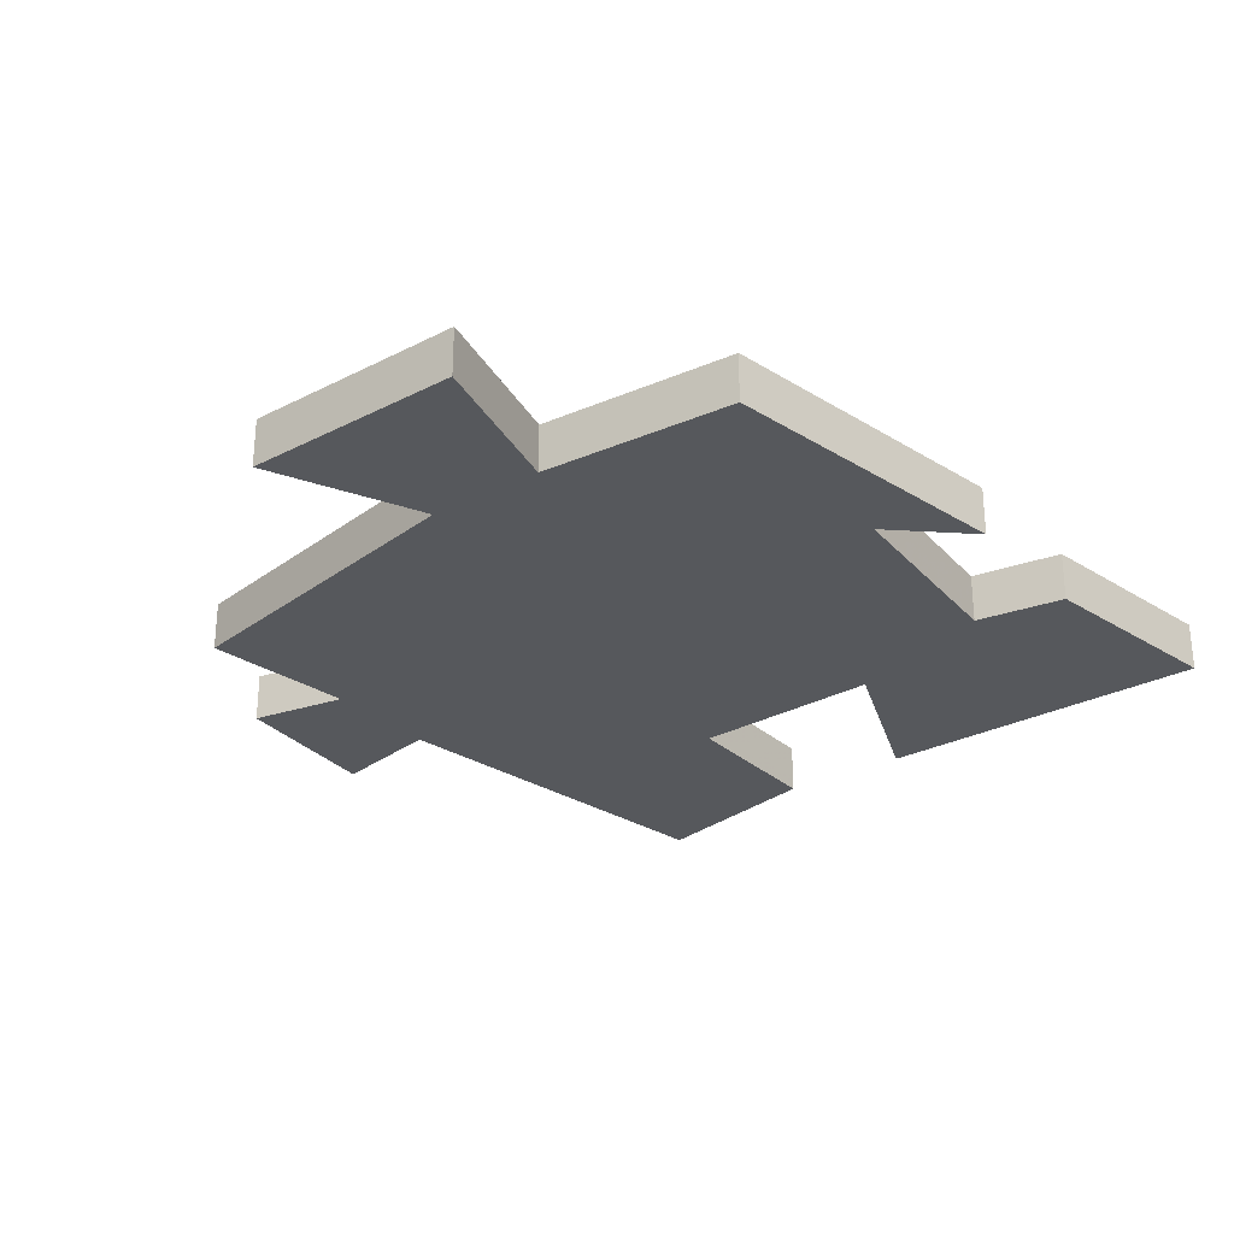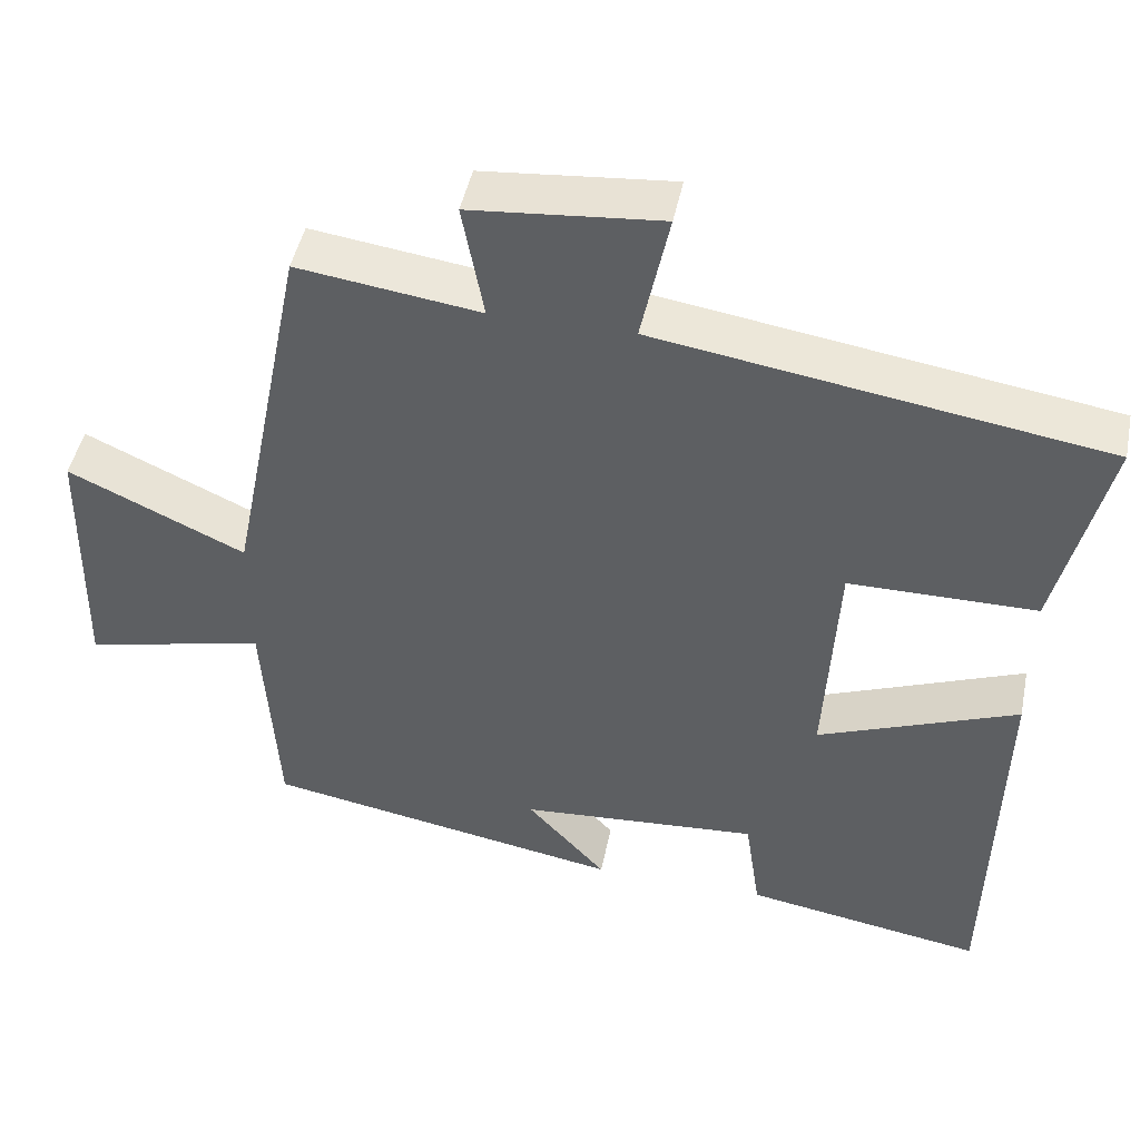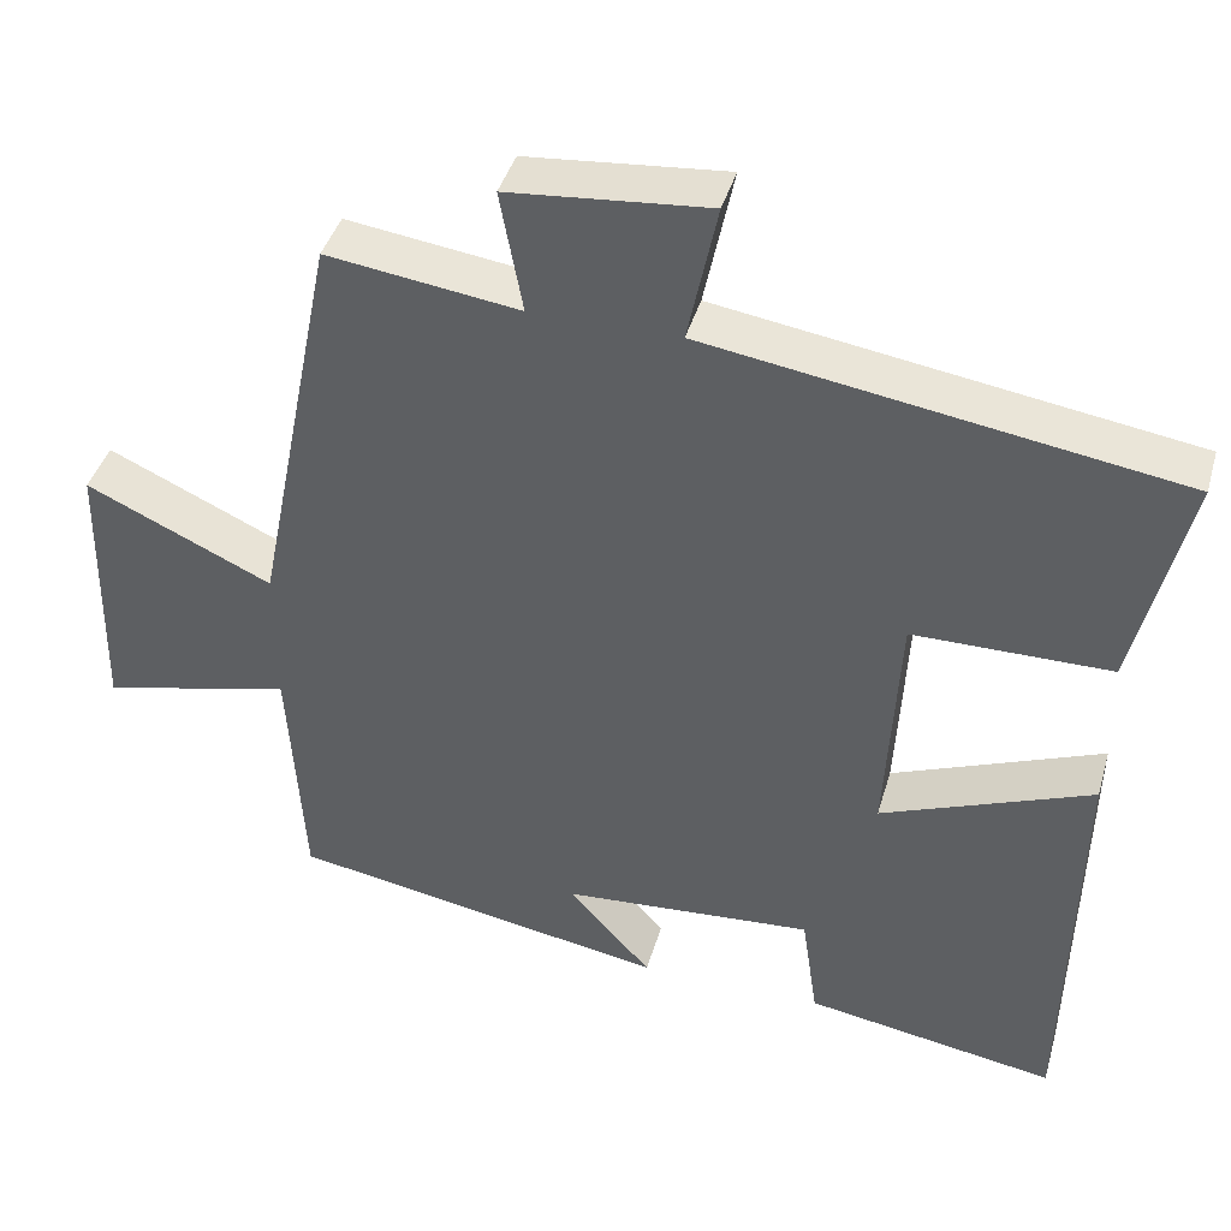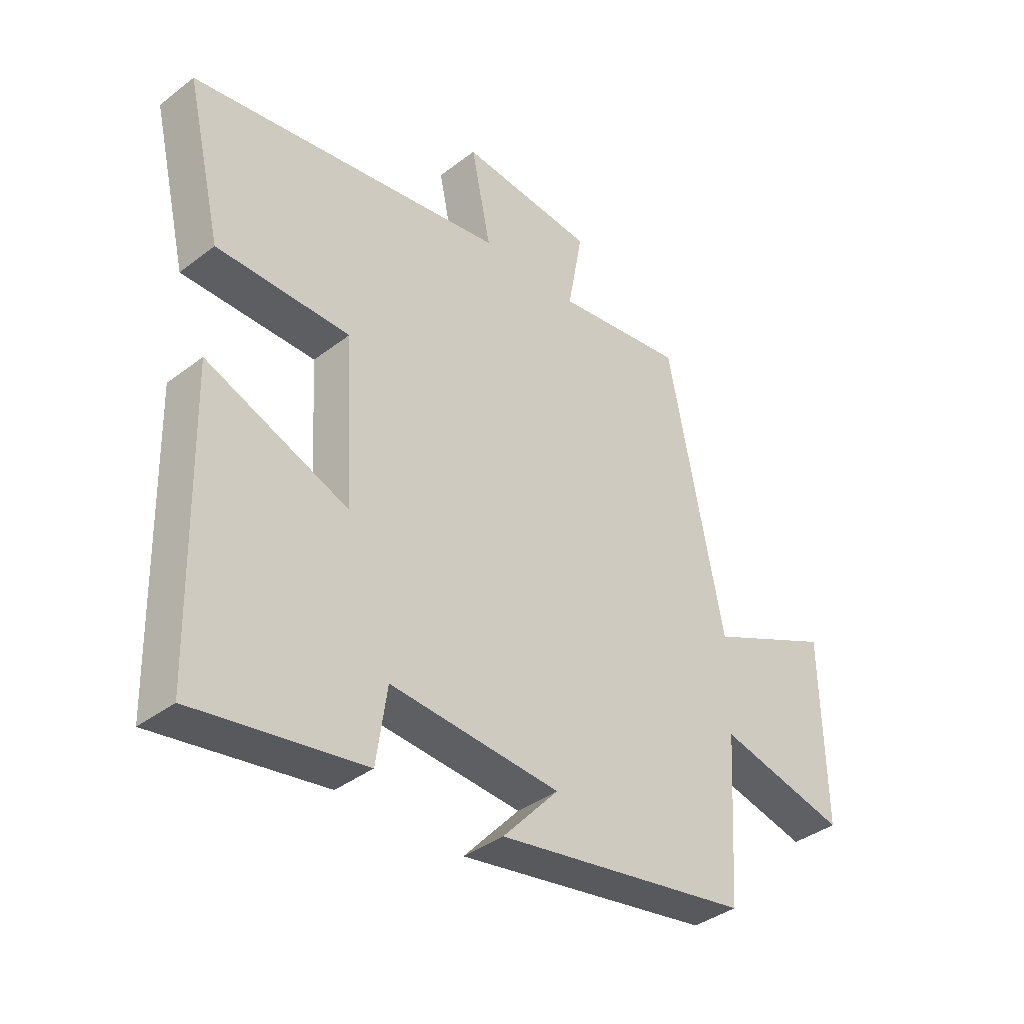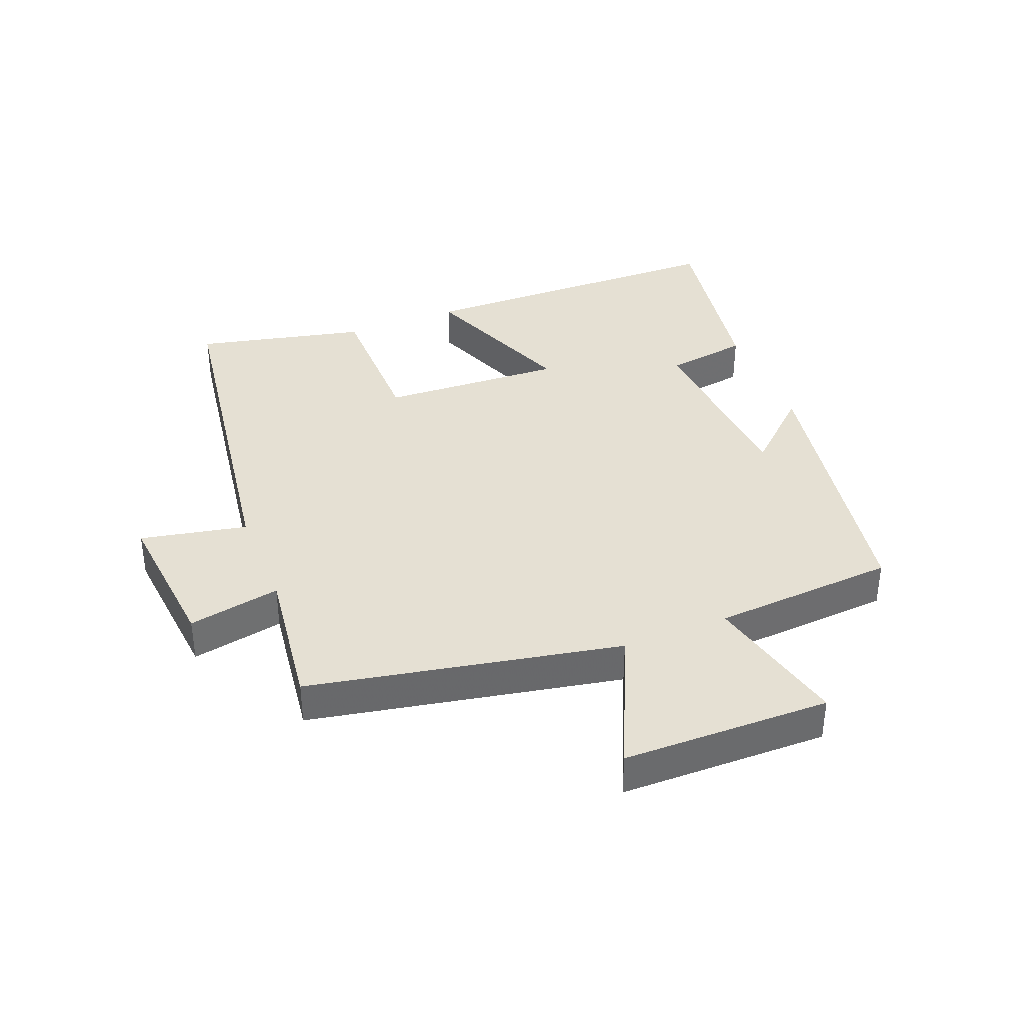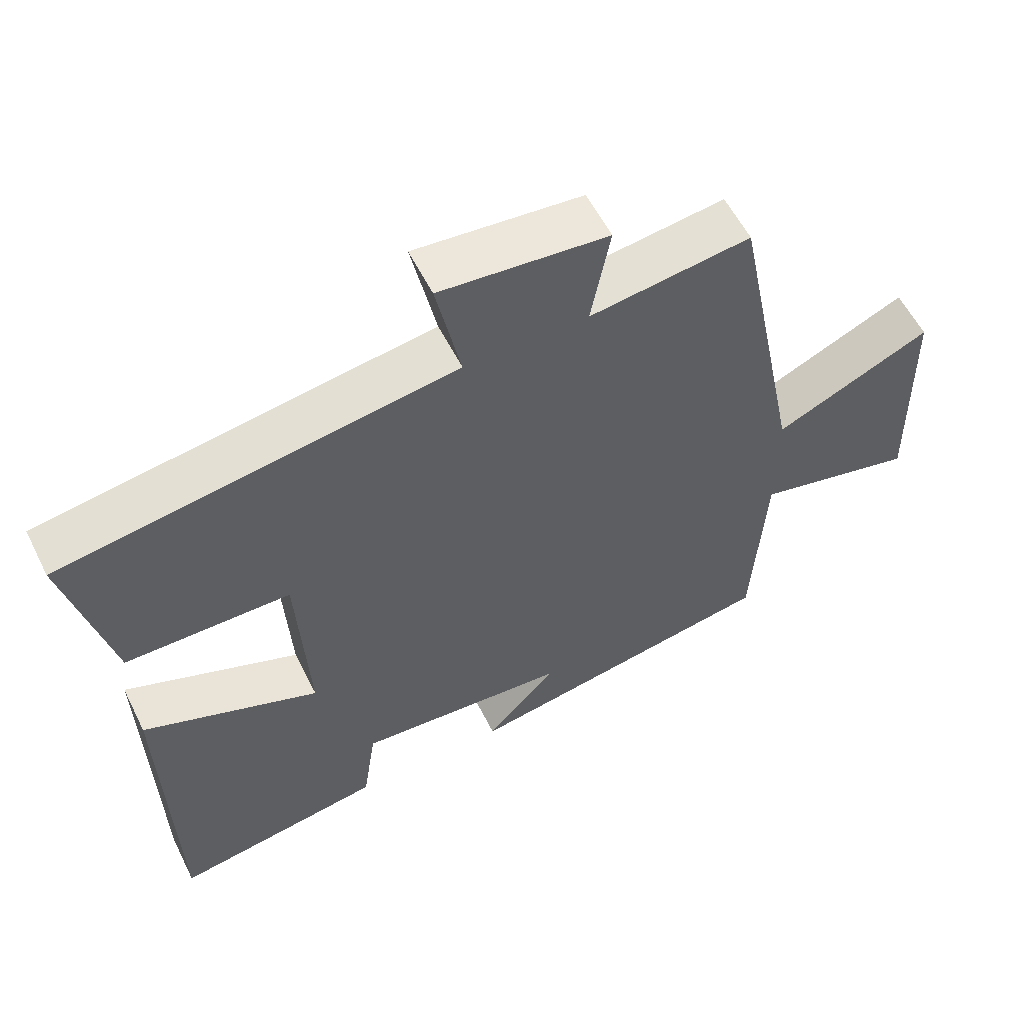
<metadata>
{"format":"obj","ext":"obj","renderer":"f3d","projection":"perspective","resolution":1024,"background":"white","views":[{"elev":-27.9,"azim":126.9,"up":"+Y"},{"elev":46.4,"azim":-168.5,"up":"+Z"},{"elev":41.5,"azim":-164.3,"up":"+Z"},{"elev":-38.1,"azim":-45.8,"up":"+Z"},{"elev":37.9,"azim":68.1,"up":"+Y"},{"elev":57.4,"azim":-26.3,"up":"+Z"}]}
</metadata>
<code>
v -0.488 0.07 -0.549
v -0.5 0.07 -0.044
v -0.249 0.07 -0.143
v -0.265 0.07 0.145
v -0.5 0.07 0.146
v -0.563 0.07 0.414
v -0.003 0.07 0.5
v -0.038 0.07 0.668
v 0.2 0.07 0.646
v 0.173 0.07 0.5
v 0.402 0.07 0.531
v 0.5 0.07 0.04
v 0.722 0.07 0.142
v 0.728 0.07 -0.186
v 0.5 0.07 -0.132
v 0.482 0.07 -0.422
v 0.031 0.07 -0.5
v 0.13 0.07 -0.391
v -0.17 0.07 -0.369
v -0.189 0.07 -0.5
v -0.488 0 -0.549
v -0.5 0 -0.044
v -0.249 0 -0.143
v -0.265 0 0.145
v -0.5 0 0.146
v -0.563 0 0.414
v -0.003 0 0.5
v -0.038 0 0.668
v 0.2 0 0.646
v 0.173 0 0.5
v 0.402 0 0.531
v 0.5 0 0.04
v 0.722 0 0.142
v 0.728 0 -0.186
v 0.5 0 -0.132
v 0.482 0 -0.422
v 0.031 0 -0.5
v 0.13 0 -0.391
v -0.17 0 -0.369
v -0.189 0 -0.5
f 1 2 3
f 20 1 3
f 19 20 3
f 18 19 3 4
f 15 16 17 18
f 15 18 4
f 12 13 14 15
f 12 15 4
f 11 12 4
f 10 11 4
f 7 8 9 10
f 6 7 10
f 5 6 10
f 4 5 10
f 23 22 21
f 23 21 40
f 23 40 39
f 24 23 39 38
f 38 37 36 35
f 24 38 35
f 35 34 33 32
f 24 35 32
f 24 32 31
f 24 31 30
f 30 29 28 27
f 30 27 26
f 30 26 25
f 30 25 24
f 1 21 22 2
f 2 22 23 3
f 3 23 24 4
f 4 24 25 5
f 5 25 26 6
f 6 26 27 7
f 7 27 28 8
f 8 28 29 9
f 9 29 30 10
f 10 30 31 11
f 11 31 32 12
f 12 32 33 13
f 13 33 34 14
f 14 34 35 15
f 15 35 36 16
f 16 36 37 17
f 17 37 38 18
f 18 38 39 19
f 19 39 40 20
f 20 40 21 1

</code>
